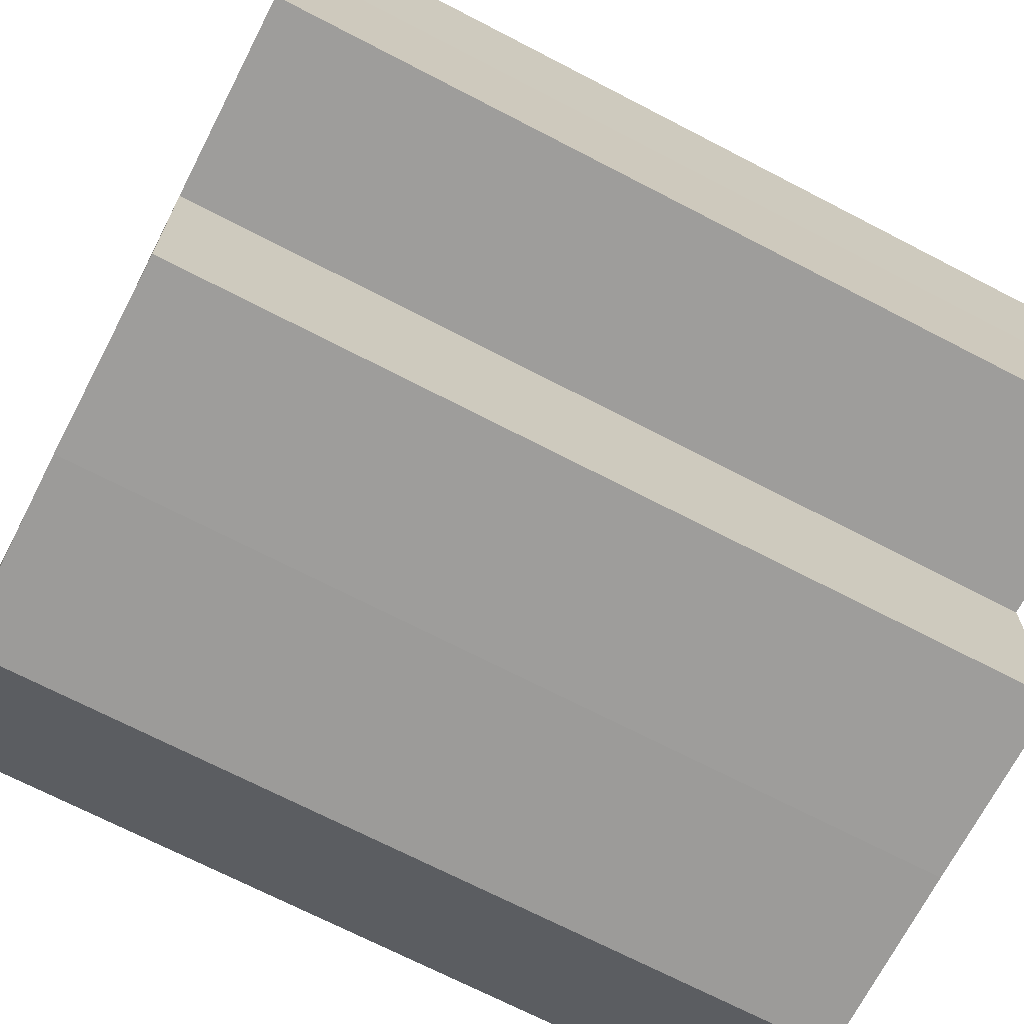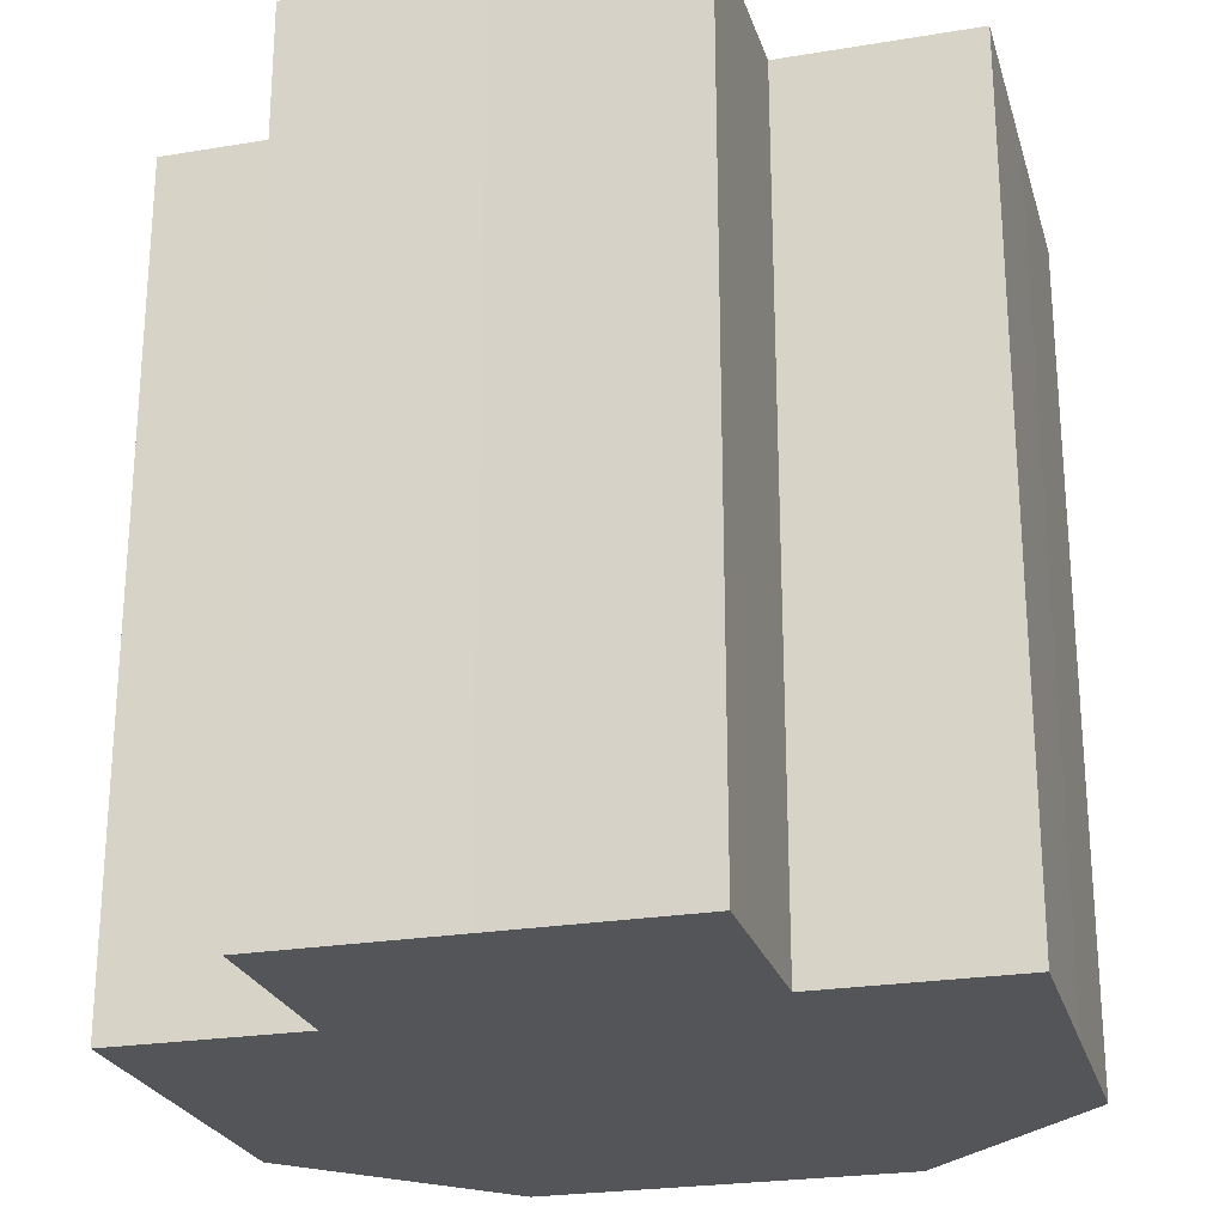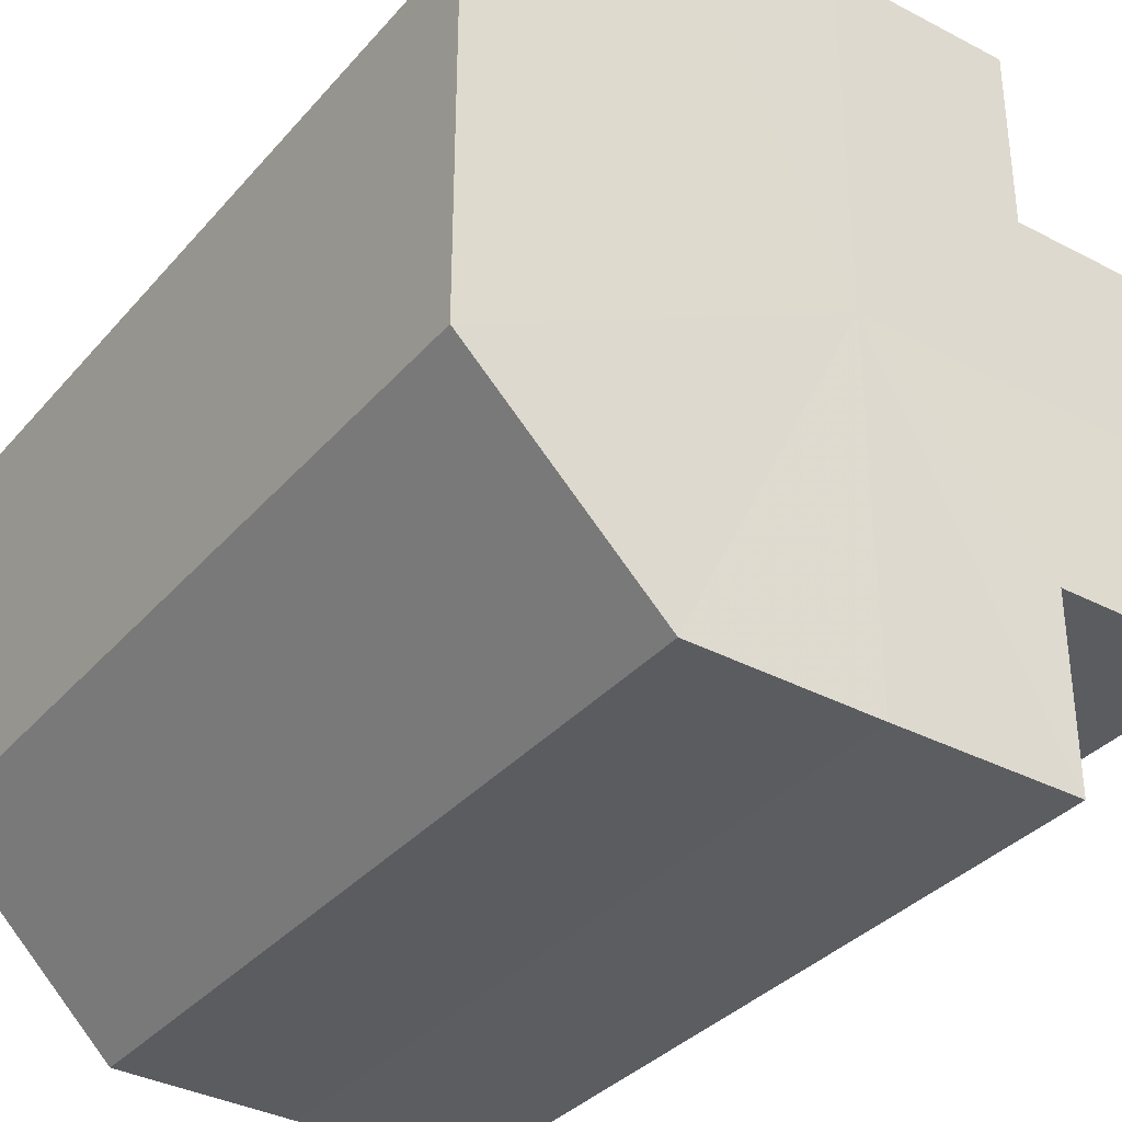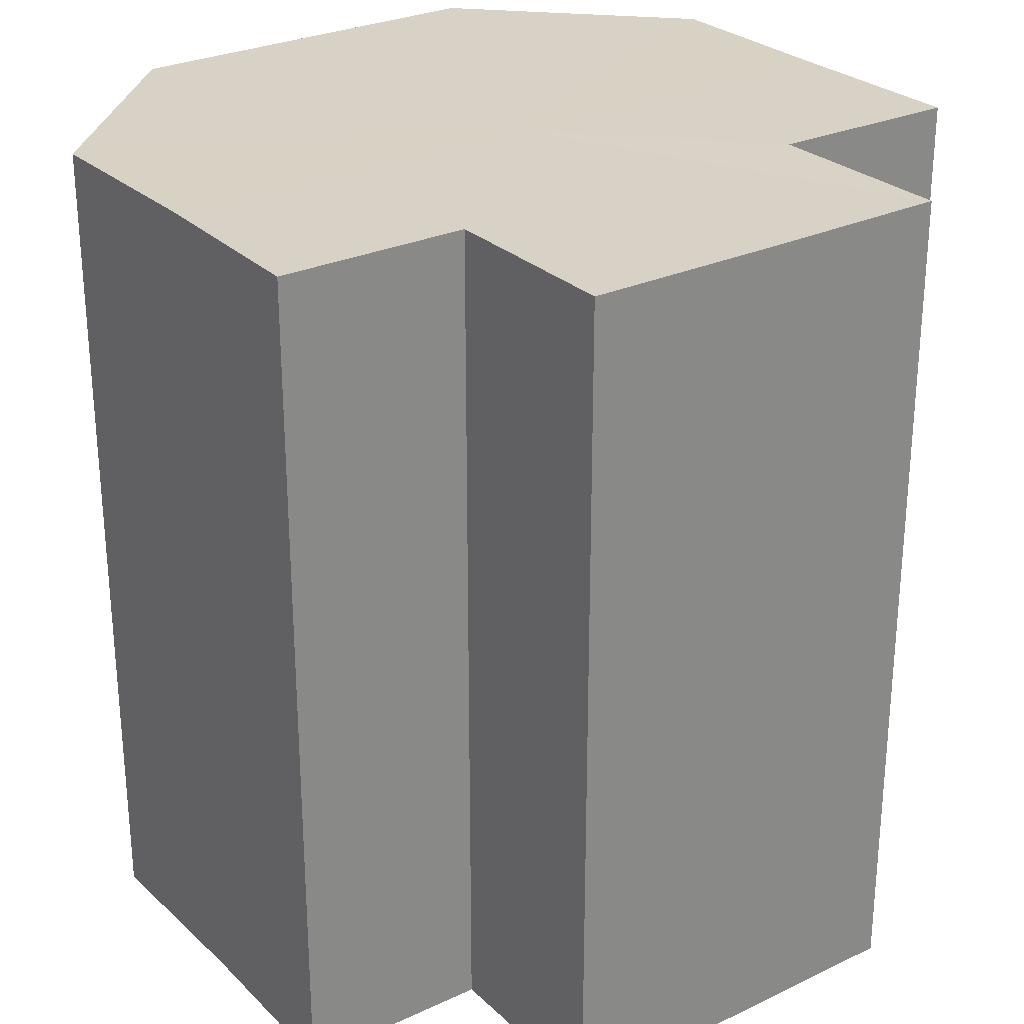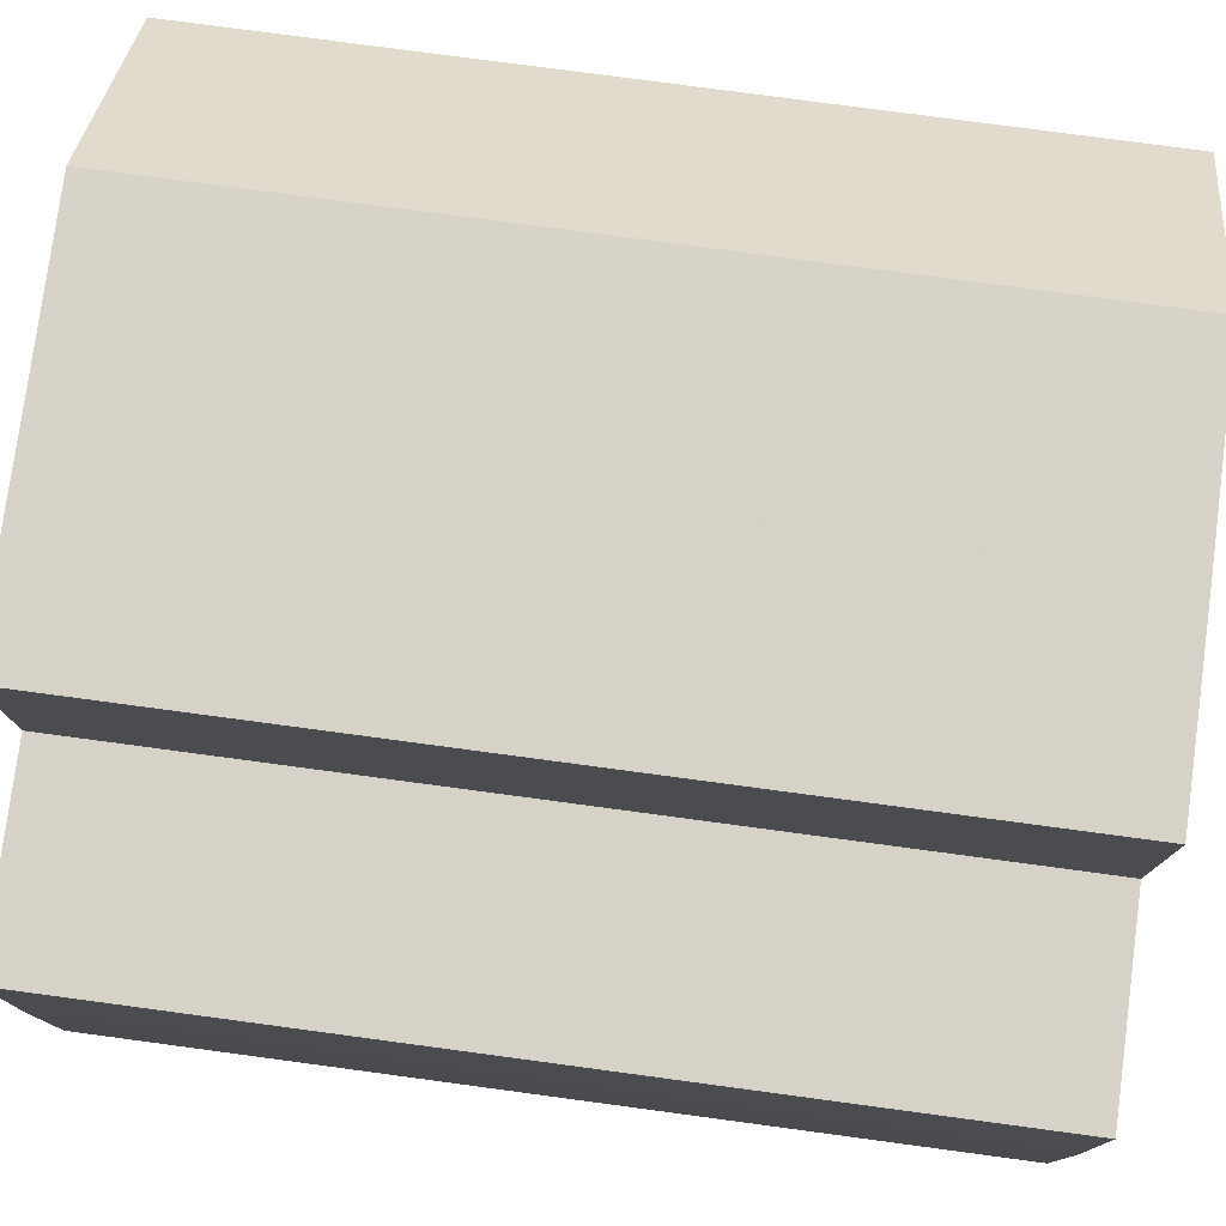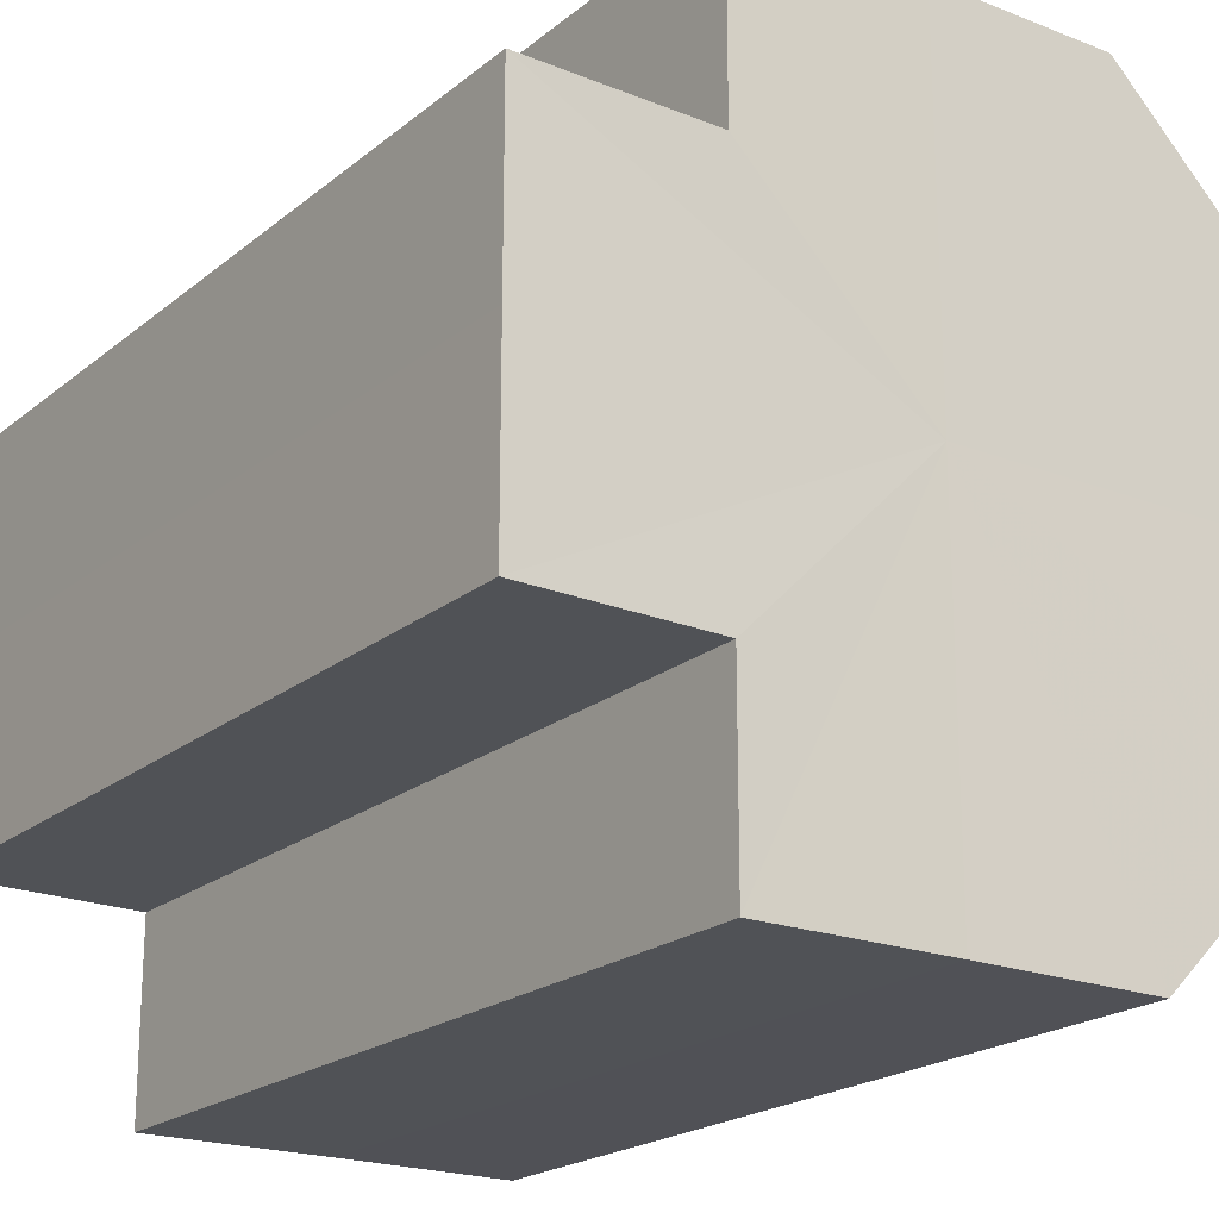
<metadata>
{"format":"obj","ext":"obj","renderer":"f3d","projection":"perspective","resolution":1024,"background":"white","views":[{"elev":-70.1,"azim":-117.4,"up":"+Y"},{"elev":-24.5,"azim":-74.6,"up":"+Z"},{"elev":-34.9,"azim":145.2,"up":"+Y"},{"elev":27.5,"azim":-125.8,"up":"+Z"},{"elev":77.7,"azim":-82.4,"up":"+Y"},{"elev":-20.7,"azim":-35.3,"up":"+Y"}]}
</metadata>
<code>
o 14281
v 2217 1873 7.778
v 2217 1873 7.778
v 2217 1873 7.822
v 2217 1873 7.778
v 2217 1873 7.822
v 2217 1873 7.778
v 2217 1873 7.822
v 2217 1873 7.778
v 2217 1873 7.822
v 2217 1873 7.778
v 2217 1873 7.822
v 2217 1873 7.778
v 2217 1873 7.822
v 2217 1873 7.778
v 2217 1873 7.822
v 2217 1873 7.778
v 2217 1873 7.822
v 2217 1873 7.778
v 2217 1873 7.822
v 2217 1873 7.778
v 2217 1873 7.822
v 2217 1873 7.778
v 2217 1873 7.822
v 2217 1873 7.778
v 2217 1873 7.822
v 2217 1873 7.778
v 2217 1873 7.822
v 2217 1873 7.778
v 2217 1873 7.822
v 2217 1873 7.778
v 2217 1873 7.822
v 2217 1873 7.778
v 2217 1873 7.822
v 2217 1873 7.778
v 2217 1873 7.778
v 2217 1873 7.778
v 2217 1873 7.778
v 2217 1873 7.778
v 2217 1873 7.778
v 2217 1873 7.778
v 2217 1873 7.778
v 2217 1873 7.778
v 2217 1873 7.822
v 2217 1873 7.822
v 2217 1873 7.778
v 2217 1873 7.778
v 2217 1873 7.778
v 2217 1873 7.822
v 2217 1873 7.822
v 2217 1873 7.778
v 2217 1873 7.778
v 2217 1873 7.778
v 2217 1873 7.778
v 2217 1873 7.822
v 2217 1873 7.822
v 2217 1873 7.778
v 2217 1873 7.822
v 2217 1873 7.778
v 2217 1873 7.778
v 2217 1873 7.822
v 2217 1873 7.822
v 2217 1873 7.778
v 2217 1873 7.778
v 2217 1873 7.822
v 2217 1873 7.822
v 2217 1873 7.778
v 2217 1873 7.778
v 2217 1873 7.778
v 2217 1873 7.778
v 2217 1873 7.778
v 2217 1873 7.822
v 2217 1873 7.822
v 2217 1873 7.822
v 2217 1873 7.822
v 2217 1873 7.822
v 2217 1873 7.822
v 2217 1873 7.822
v 2217 1873 7.822
v 2217 1873 7.822
v 2217 1873 7.822
v 2217 1873 7.822
v 2217 1873 7.822
v 2217 1873 7.822
v 2217 1873 7.822
v 2217 1873 7.822
v 2217 1873 7.822
f 1 2 3
f 2 4 5
f 6 1 7
f 4 8 9
f 8 10 11
f 12 6 13
f 14 12 15
f 16 14 17
f 17 18 19
f 19 20 21
f 21 22 23
f 23 24 25
f 25 26 27
f 27 28 29
f 29 30 31
f 31 32 33
f 34 32 35
f 34 35 36
f 34 36 37
f 34 37 38
f 34 38 39
f 34 39 40
f 34 40 41
f 34 42 32
f 43 42 44
f 45 46 43
f 34 47 42
f 48 47 49
f 50 51 48
f 34 52 47
f 34 53 52
f 54 53 55
f 34 56 53
f 57 58 54
f 34 59 56
f 34 41 59
f 60 56 61
f 62 63 60
f 64 59 65
f 66 67 64
f 68 69 57
f 69 70 71
f 72 73 74
f 72 75 73
f 72 74 76
f 72 77 75
f 72 76 78
f 72 79 77
f 72 78 80
f 72 81 79
f 72 80 82
f 72 83 81
f 72 82 84
f 72 85 83
f 72 84 86
f 72 86 85

</code>
